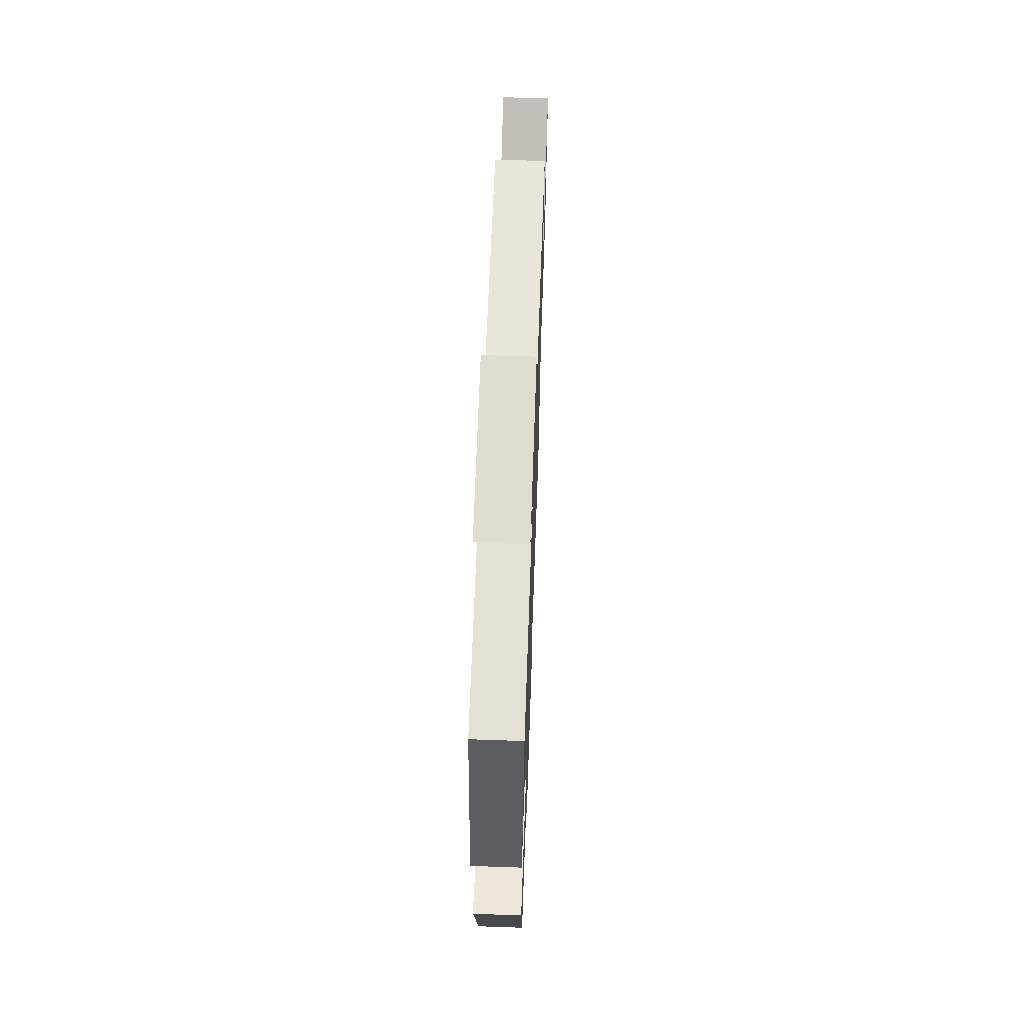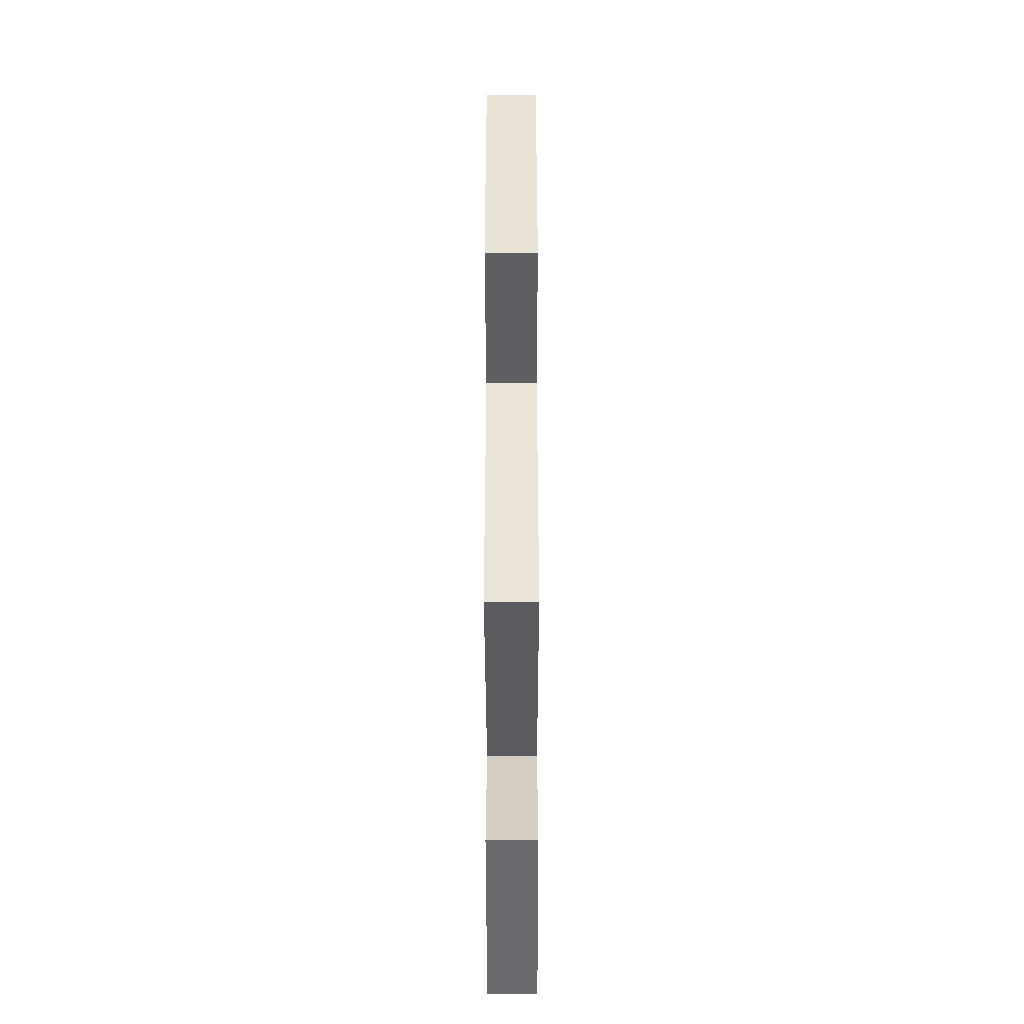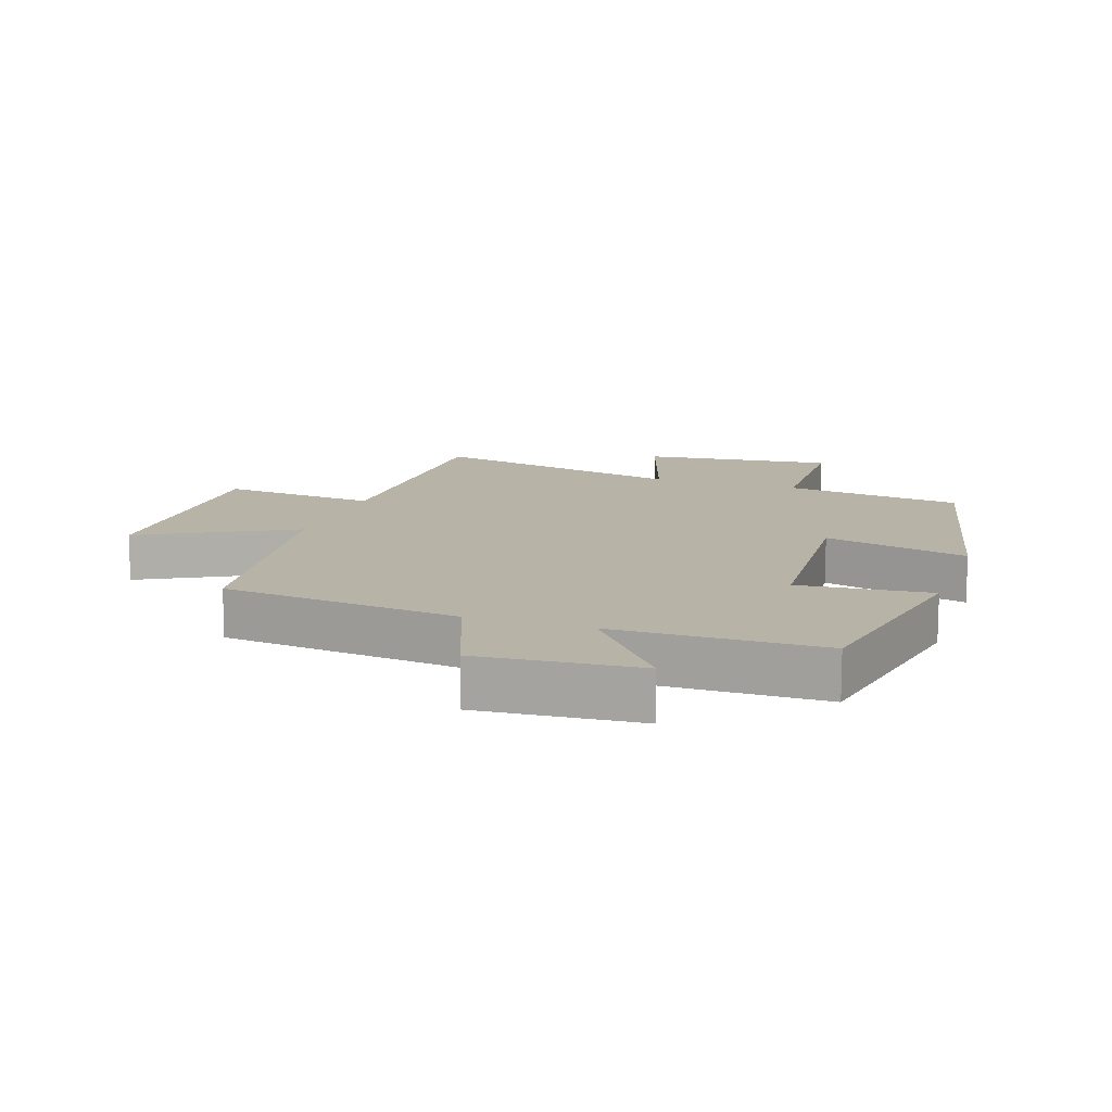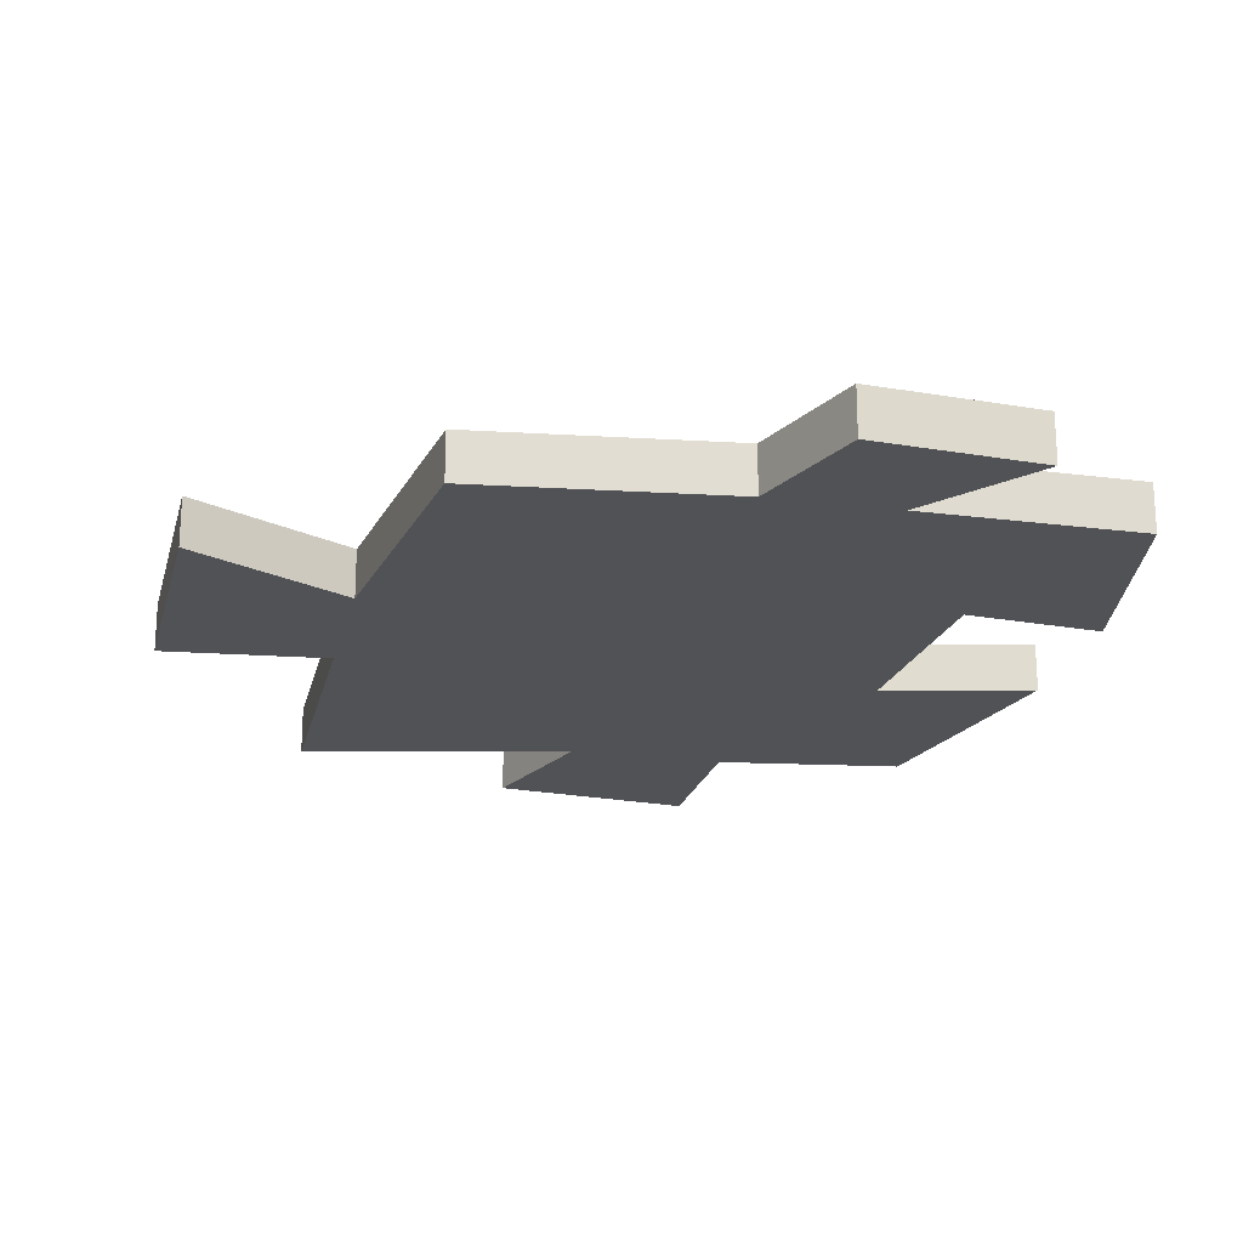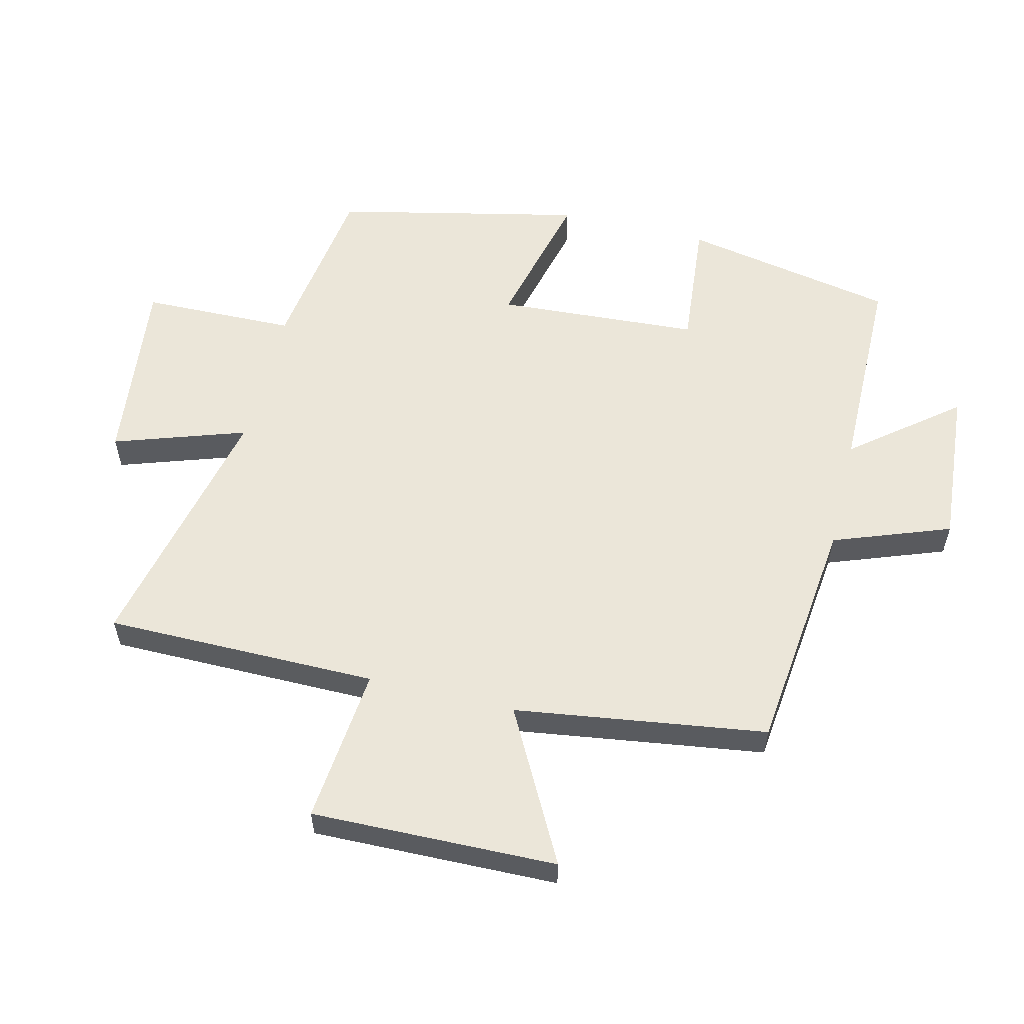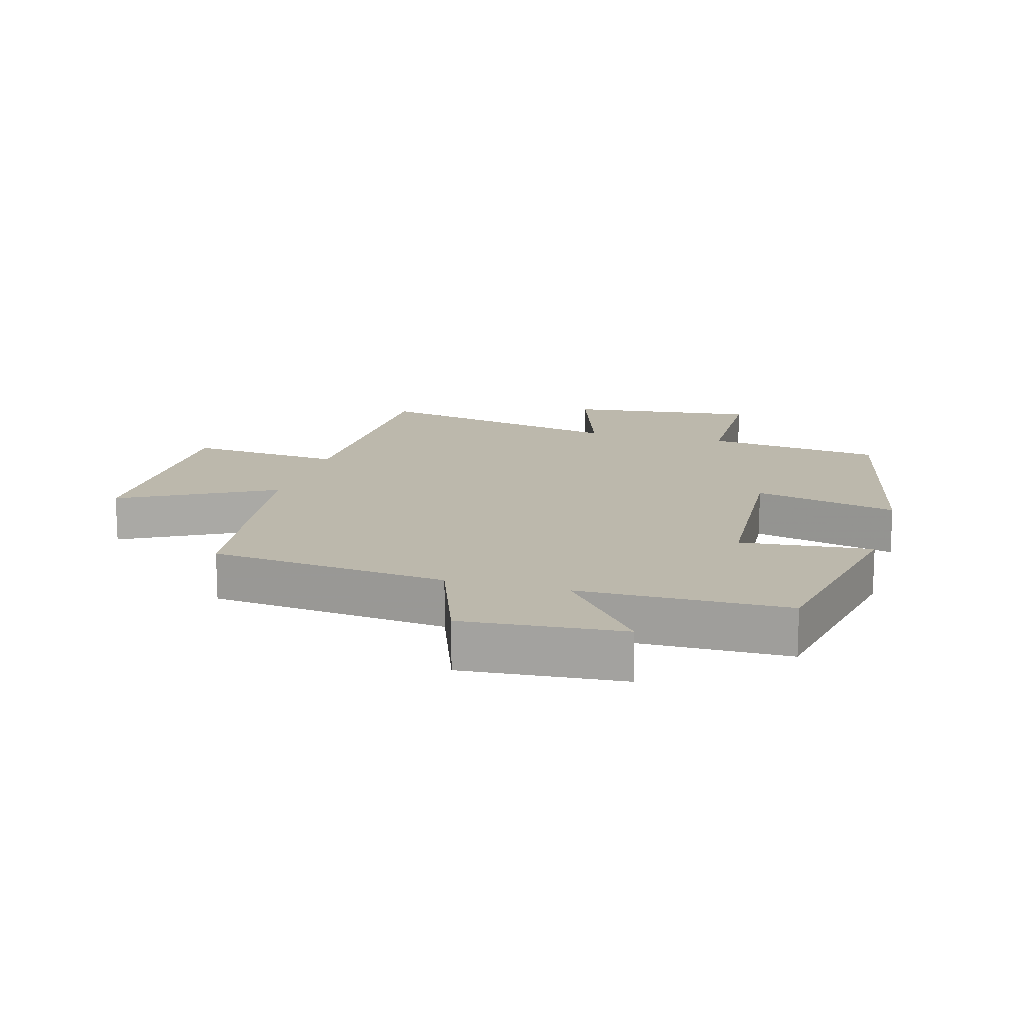
<metadata>
{"format":"obj","ext":"obj","renderer":"f3d","projection":"perspective","resolution":1024,"background":"white","views":[{"elev":65.0,"azim":92.0,"up":"+Z"},{"elev":-46.5,"azim":-89.9,"up":"+Z"},{"elev":12.8,"azim":18.8,"up":"+Y"},{"elev":-21.0,"azim":-12.6,"up":"+Y"},{"elev":57.1,"azim":-76.3,"up":"+Y"},{"elev":14.6,"azim":15.8,"up":"+Y"}]}
</metadata>
<code>
v -0.444 0.07 0.458
v -0.073 0.07 0.5
v -0.006 0.07 0.682
v 0.242 0.07 0.662
v 0.113 0.07 0.5
v 0.436 0.07 0.497
v 0.5 0.07 0.165
v 0.296 0.07 0.184
v 0.276 0.07 -0.132
v 0.5 0.07 -0.077
v 0.415 0.07 -0.461
v 0.138 0.07 -0.5
v 0.133 0.07 -0.739
v -0.165 0.07 -0.705
v -0.096 0.07 -0.5
v -0.499 0.07 -0.59
v -0.5 0.07 -0.166
v -0.744 0.07 -0.19
v -0.736 0.07 0.192
v -0.5 0.07 0.066
v -0.444 0 0.458
v -0.073 0 0.5
v -0.006 0 0.682
v 0.242 0 0.662
v 0.113 0 0.5
v 0.436 0 0.497
v 0.5 0 0.165
v 0.296 0 0.184
v 0.276 0 -0.132
v 0.5 0 -0.077
v 0.415 0 -0.461
v 0.138 0 -0.5
v 0.133 0 -0.739
v -0.165 0 -0.705
v -0.096 0 -0.5
v -0.499 0 -0.59
v -0.5 0 -0.166
v -0.744 0 -0.19
v -0.736 0 0.192
v -0.5 0 0.066
f 17 18 19 20
f 20 1 2
f 17 20 2
f 16 17 2
f 15 16 2
f 12 13 14 15
f 11 12 15
f 10 11 15
f 9 10 15
f 15 2 3
f 9 15 3
f 8 9 3
f 5 6 7 8
f 5 8 3
f 3 4 5
f 40 39 38 37
f 22 21 40
f 22 40 37
f 22 37 36
f 22 36 35
f 35 34 33 32
f 35 32 31
f 35 31 30
f 35 30 29
f 23 22 35
f 23 35 29
f 23 29 28
f 28 27 26 25
f 23 28 25
f 25 24 23
f 1 21 22 2
f 2 22 23 3
f 3 23 24 4
f 4 24 25 5
f 5 25 26 6
f 6 26 27 7
f 7 27 28 8
f 8 28 29 9
f 9 29 30 10
f 10 30 31 11
f 11 31 32 12
f 12 32 33 13
f 13 33 34 14
f 14 34 35 15
f 15 35 36 16
f 16 36 37 17
f 17 37 38 18
f 18 38 39 19
f 19 39 40 20
f 20 40 21 1

</code>
